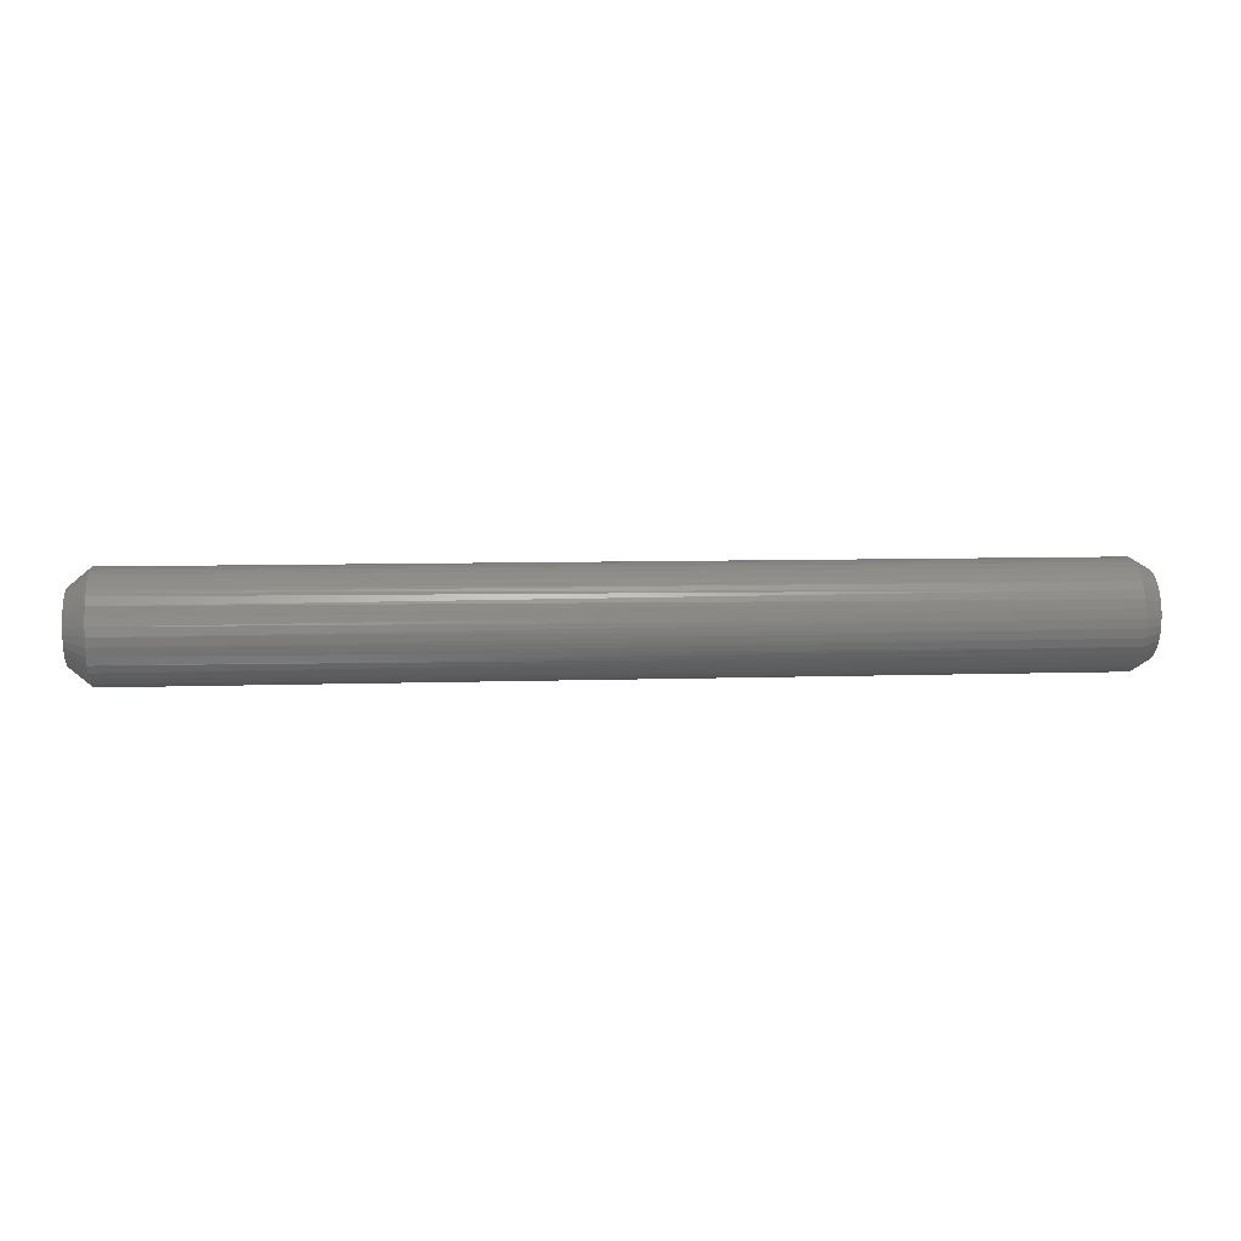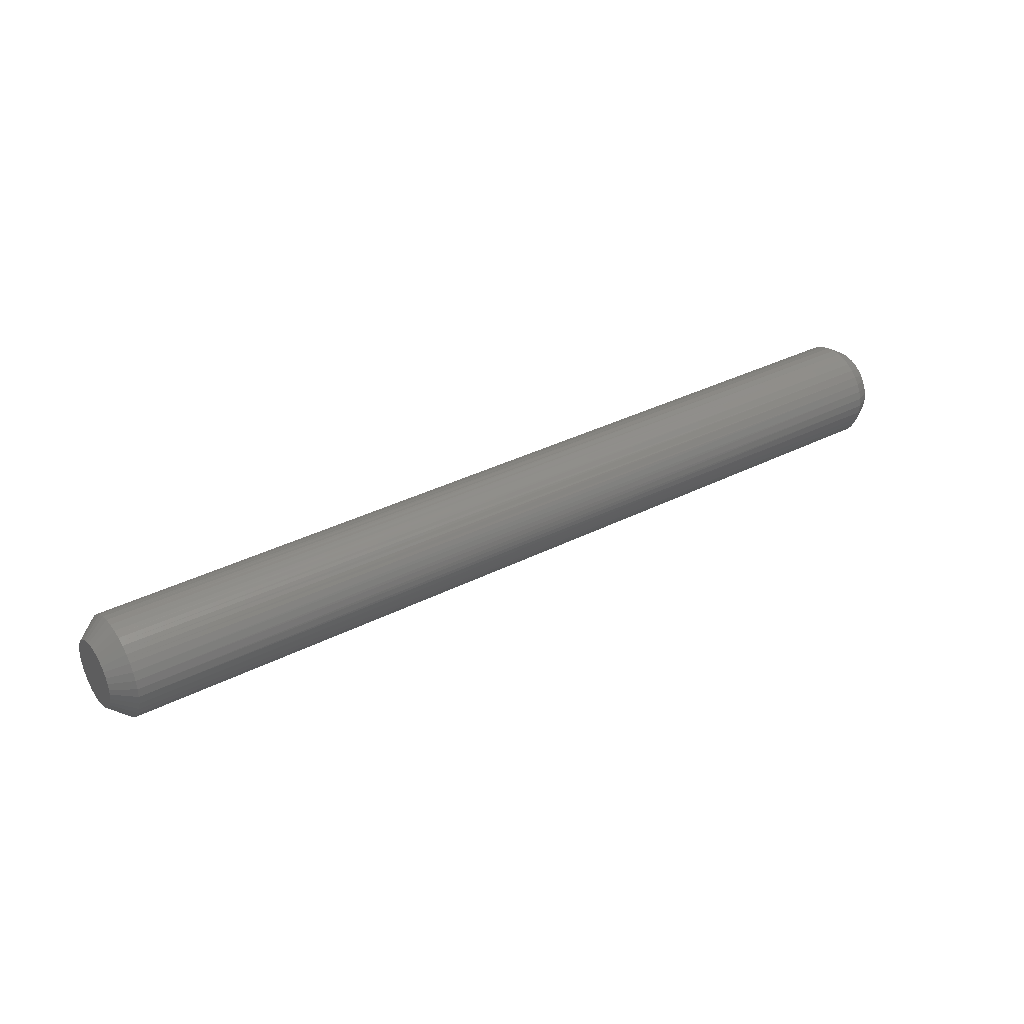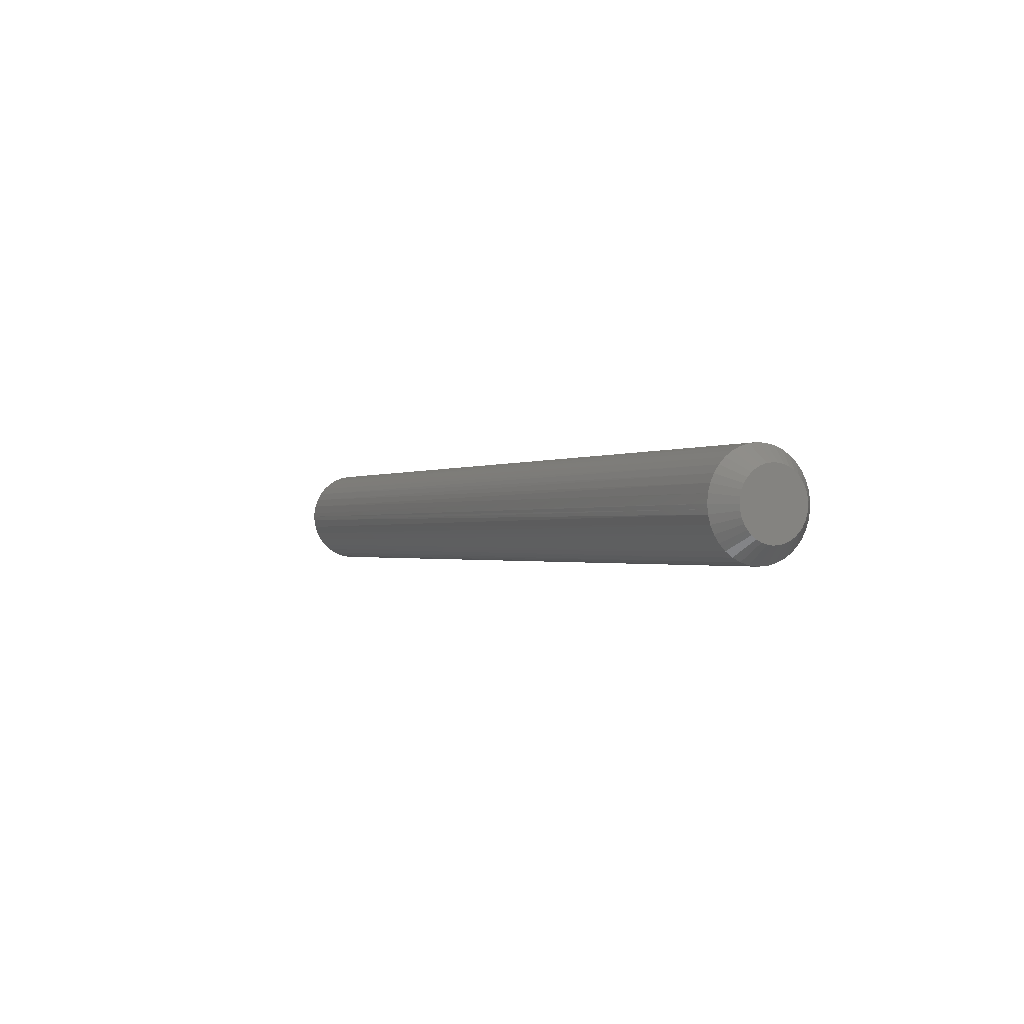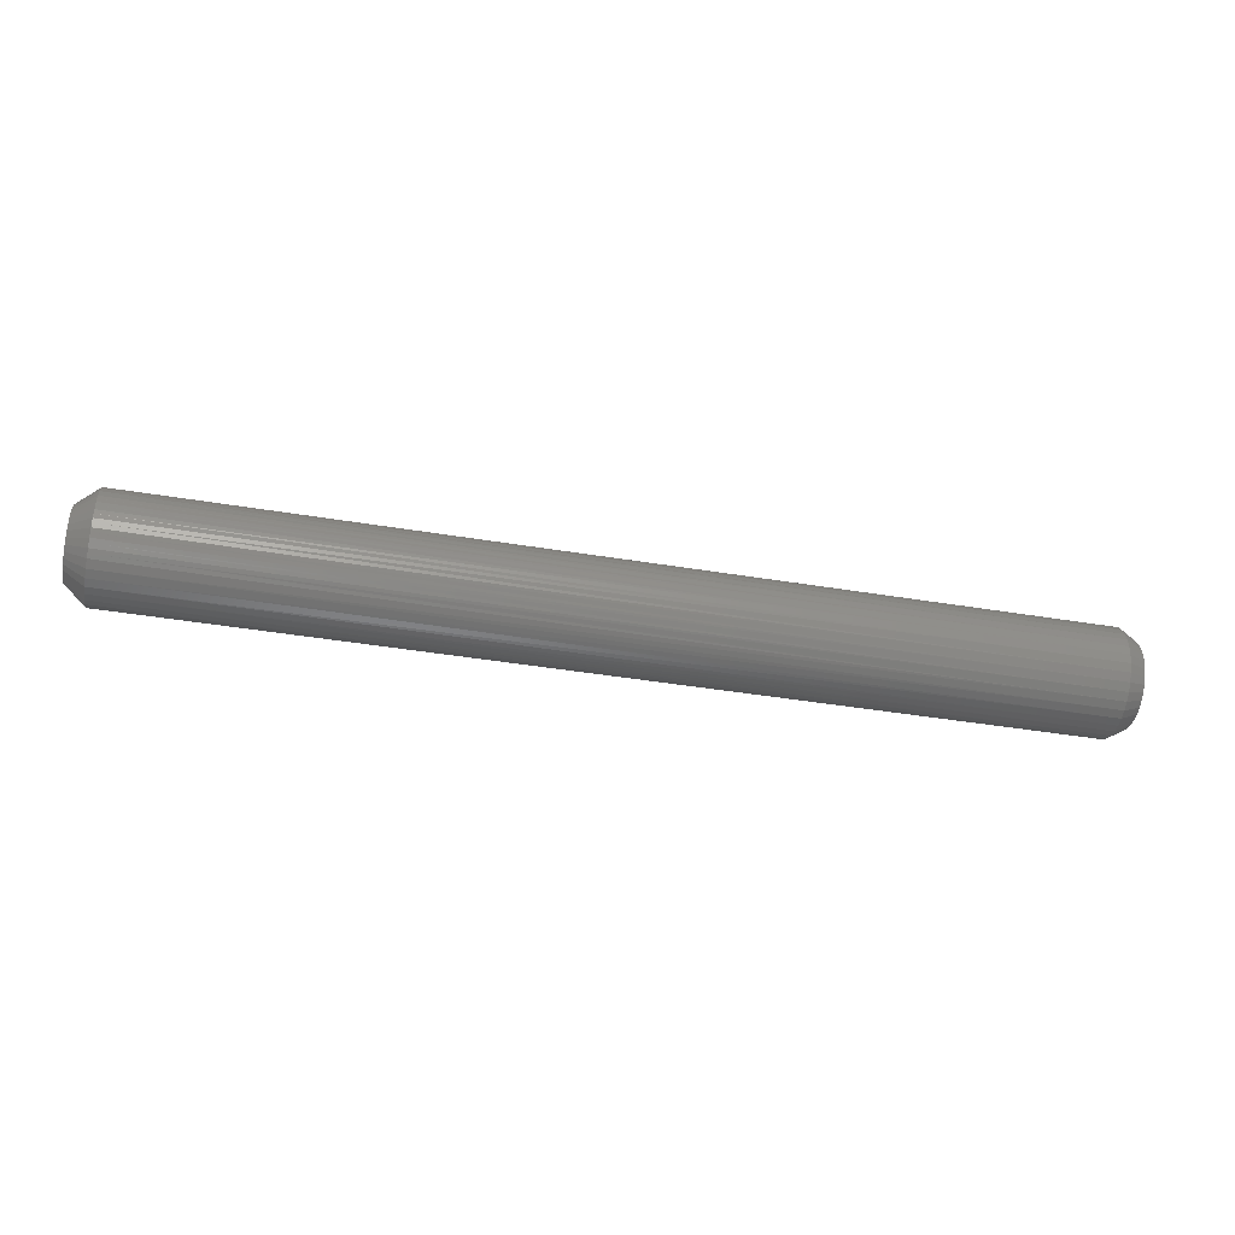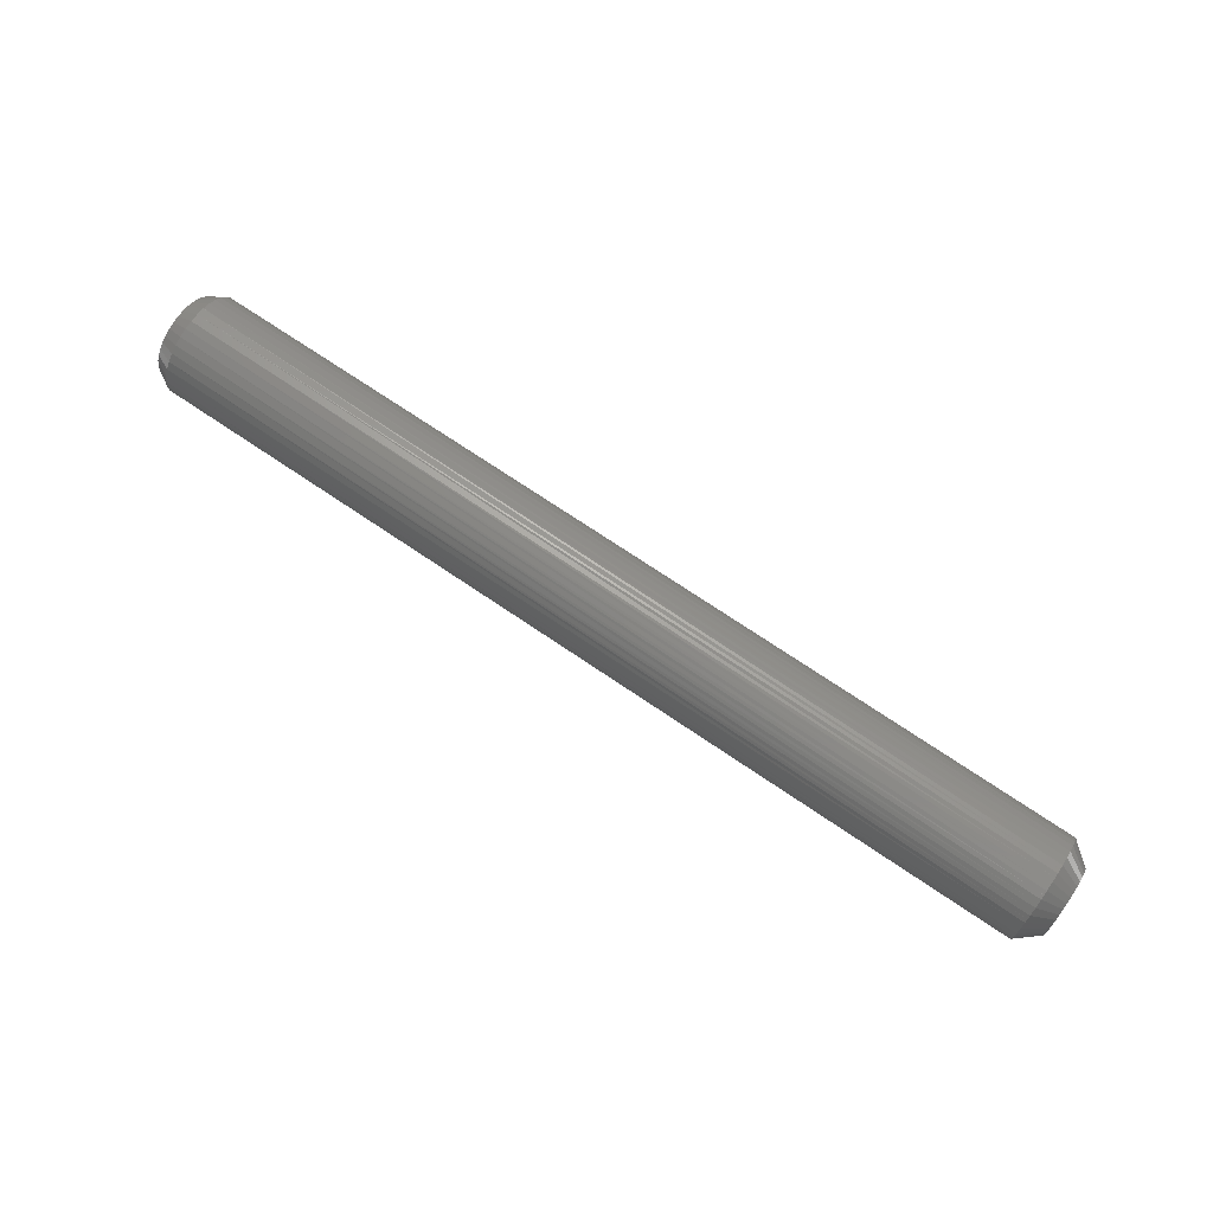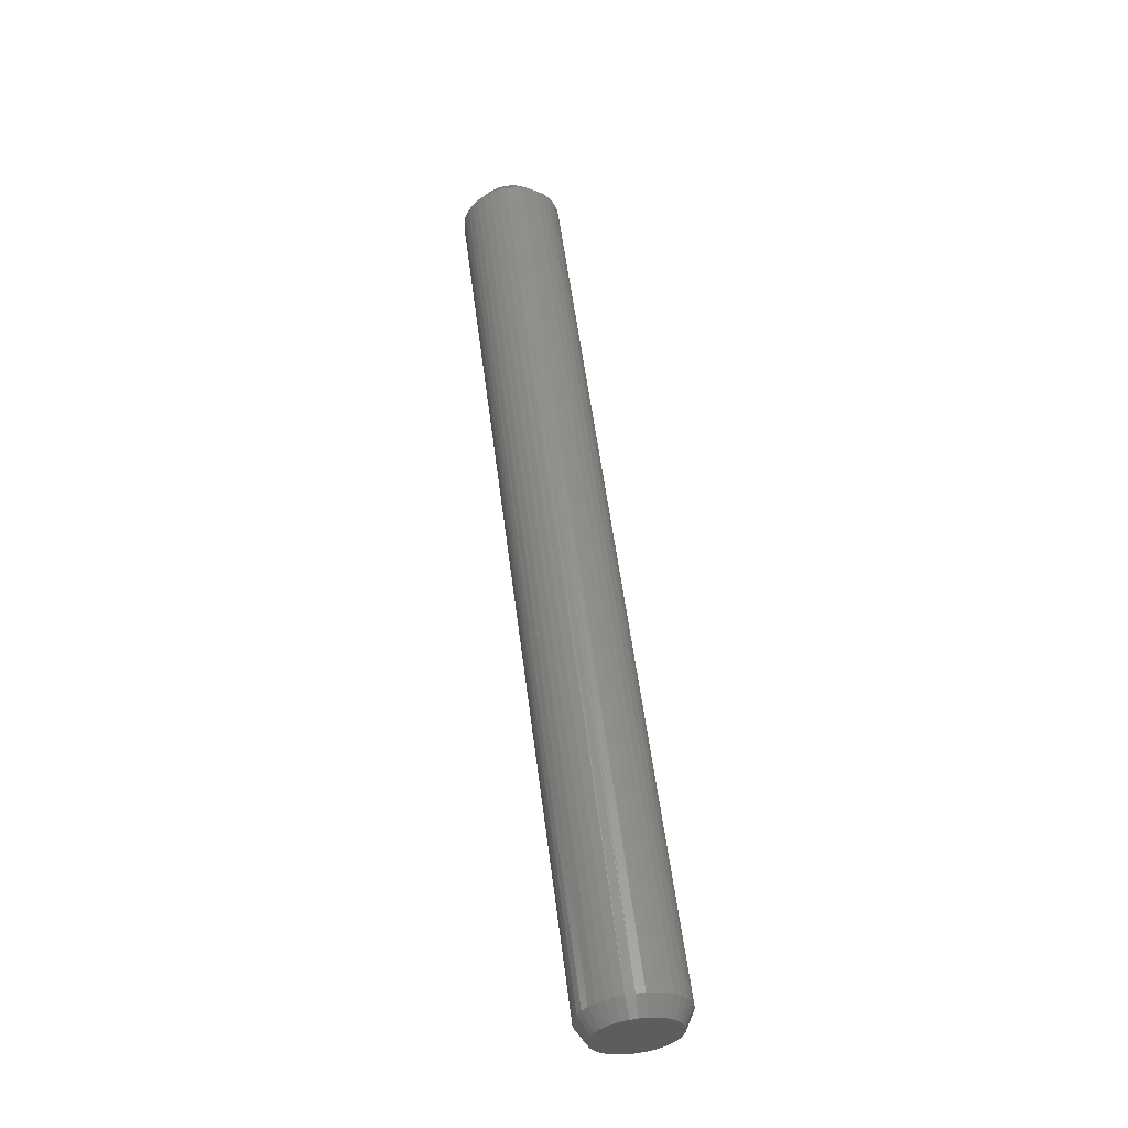
<metadata>
{"format":"stl","ext":"stl","renderer":"f3d","projection":"perspective","resolution":1024,"background":"white","views":[{"elev":7.2,"azim":-5.7,"up":"+Z"},{"elev":34.2,"azim":-34.6,"up":"+Z"},{"elev":-0.9,"azim":-117.0,"up":"+Y"},{"elev":-42.0,"azim":-11.3,"up":"+Y"},{"elev":72.5,"azim":-145.9,"up":"+Z"},{"elev":56.4,"azim":82.7,"up":"+Z"}]}
</metadata>
<code>
# stl→obj: 187 verts, 370 faces
v 13 -0.2493 2.929
v 13 -8.428e-08 2.95
v -12.9 -8.428e-08 2.945
v -12.9 -0.1251 2.945
v -12.9 -0.2484 2.924
v 13 -0.4914 2.866
v -12.9 -0.3717 2.902
v -12.9 -0.4896 2.861
v 13 -0.7194 2.763
v -12.9 -0.6076 2.819
v -12.9 -0.7168 2.758
v 13 -0.9266 2.623
v -12.9 -0.826 2.697
v -12.9 -0.9233 2.618
v 13 -1.107 2.449
v -12.9 -1.021 2.54
v -12.9 -1.103 2.446
v 13 -1.256 2.248
v -12.9 -1.186 2.352
v -12.9 -1.251 2.246
v -12.9 -1.317 2.139
v 13 -1.369 2.025
v -12.9 -1.364 2.023
v -12.9 -1.41 1.907
v 13 -1.442 1.786
v -12.9 -1.437 1.785
v -12.9 -1.463 1.662
v 13 -1.474 1.538
v -12.9 -1.468 1.537
v -12.9 -1.474 1.412
v 13 -1.463 1.288
v -12.9 -1.458 1.288
v -12.9 -1.442 1.164
v 13 -1.41 1.043
v -12.9 -1.405 1.045
v -12.9 -1.369 0.925
v 13 -1.317 0.8109
v -12.9 -1.312 0.8133
v -12.9 -1.256 0.7016
v 13 -1.186 0.5979
v -12.9 -1.182 0.6011
v -12.9 -1.107 0.5005
v 13 -1.021 0.4101
v -12.9 -1.017 0.414
v -12.9 -0.9266 0.3274
v 13 -0.826 0.2529
v -12.9 -0.823 0.2574
v -12.9 -0.7194 0.1873
v 13 -0.6076 0.1309
v -12.9 -0.6054 0.1358
v -12.9 -0.4914 0.08426
v 13 -0.3717 0.04759
v -12.9 -0.3703 0.05274
v -12.9 -0.2493 0.02122
v 13 -0.1251 0.005314
v -12.9 -0.1246 0.01061
v 13 -8.428e-08 0
v -12.9 -8.428e-08 0
v 13 0.1251 0.005314
v -12.9 0.1246 0.01061
v -12.9 0.2493 0.02122
v 13 0.3717 0.04759
v -12.9 0.3703 0.05274
v -12.9 0.4914 0.08426
v 13 0.6076 0.1309
v -12.9 0.6054 0.1358
v -12.9 0.7193 0.1873
v 13 0.826 0.2529
v -12.9 0.823 0.2574
v -12.9 0.9266 0.3274
v 13 1.021 0.4101
v -12.9 1.017 0.414
v -12.9 1.107 0.5005
v 13 1.186 0.5979
v -12.9 1.182 0.6011
v -12.9 1.256 0.7016
v 13 1.317 0.8109
v -12.9 1.312 0.8133
v -12.9 1.369 0.925
v 13 1.41 1.043
v -12.9 1.405 1.045
v 13 1.463 1.288
v -12.9 1.442 1.164
v -12.9 1.458 1.288
v 13 1.474 1.538
v -12.9 1.474 1.412
v -12.9 1.468 1.537
v 13 1.442 1.786
v -12.9 1.463 1.662
v -12.9 1.437 1.785
v 13 1.369 2.025
v -12.9 1.41 1.907
v -12.9 1.364 2.023
v -12.9 1.317 2.139
v 13 1.256 2.248
v -12.9 1.251 2.246
v 13 1.107 2.449
v -12.9 1.186 2.352
v -12.9 1.103 2.446
v 13 0.9266 2.623
v -12.9 1.021 2.54
v -12.9 0.9233 2.618
v 13 0.7193 2.763
v -12.9 0.826 2.697
v -12.9 0.7168 2.758
v 13 0.4914 2.866
v -12.9 0.6076 2.819
v -12.9 0.4896 2.861
v 13 0.2493 2.929
v -12.9 0.3717 2.902
v -12.9 0.2484 2.924
v -12.9 0.1251 2.945
v 13.5 -8.428e-08 0.2887
v 13.5 -8.428e-08 2.661
v 13.5 -0.1006 0.2929
v 13.5 -0.2005 2.644
v 13.5 -0.8209 0.6185
v 13.5 -0.6643 0.4921
v 13.5 -0.4886 0.394
v 13.5 -0.2989 0.327
v 13.5 0.1006 0.2929
v 13.5 0.2989 0.327
v 13.5 0.4886 0.394
v 13.5 0.6643 0.4921
v 13.5 0.8209 0.6185
v 13.5 0.9538 0.7696
v 13.5 1.059 0.9409
v 13.5 1.134 1.128
v 13.5 1.177 1.324
v 13.5 -0.9538 0.7696
v 13.5 -0.3952 2.594
v 13.5 -0.5786 2.511
v 13.5 -0.7453 2.398
v 13.5 -0.8905 2.259
v 13.5 -1.01 2.097
v 13.5 1.185 1.525
v 13.5 1.16 1.725
v 13.5 1.101 1.917
v 13.5 1.01 2.097
v 13.5 0.8905 2.259
v 13.5 0.7453 2.398
v 13.5 0.5786 2.511
v 13.5 0.3952 2.594
v 13.5 0.2005 2.644
v 13.5 -1.134 1.128
v 13.5 -1.16 1.725
v 13.5 -1.177 1.324
v 13.5 -1.185 1.525
v 13.5 -1.101 1.917
v 13.5 -1.059 0.9409
v -13.5 0.3248 0.5557
v -13.5 0.1648 0.514
v -13.5 0.2457 2.419
v -13.5 0.08269 2.446
v -13.5 -8.428e-08 0.5
v -13.5 -0.1648 0.514
v -13.5 -0.3248 0.5557
v -13.5 -0.4755 0.6238
v -13.5 -0.6125 0.7164
v -13.5 -0.7319 0.8308
v -13.5 -0.8302 0.9638
v -13.5 -0.9047 1.111
v -13.5 -0.9531 1.27
v -13.5 -0.9741 1.434
v -13.5 -0.9671 1.599
v -13.5 -0.9323 1.761
v -13.5 0.4755 0.6238
v -13.5 0.4016 2.363
v -13.5 0.546 2.283
v -13.5 0.6746 2.179
v -13.5 0.7839 2.055
v -13.5 0.8706 1.914
v -13.5 -0.8706 1.914
v -13.5 -0.7839 2.055
v -13.5 -0.08269 2.446
v -13.5 -0.6746 2.179
v -13.5 -0.546 2.283
v -13.5 -0.2457 2.419
v -13.5 -0.4016 2.363
v -13.5 0.9323 1.761
v -13.5 0.9671 1.599
v -13.5 0.6125 0.7164
v -13.5 0.9047 1.111
v -13.5 0.8302 0.9638
v -13.5 0.9531 1.27
v -13.5 0.9741 1.434
v -13.5 0.7319 0.8308
f 1 2 3
f 3 4 1
f 1 4 5
f 1 5 6
f 5 7 6
f 6 7 8
f 6 8 9
f 8 10 9
f 9 10 11
f 9 11 12
f 11 13 12
f 12 13 14
f 12 14 15
f 14 16 15
f 15 16 17
f 15 17 18
f 18 17 19
f 19 20 18
f 18 20 21
f 18 21 22
f 21 23 22
f 22 23 24
f 22 24 25
f 24 26 25
f 25 26 27
f 25 27 28
f 27 29 28
f 28 29 30
f 28 30 31
f 30 32 31
f 31 32 33
f 31 33 34
f 33 35 34
f 34 35 36
f 34 36 37
f 36 38 37
f 37 38 39
f 37 39 40
f 39 41 40
f 40 41 42
f 40 42 43
f 42 44 43
f 43 44 45
f 43 45 46
f 45 47 46
f 46 47 48
f 46 48 49
f 48 50 49
f 49 50 51
f 49 51 52
f 51 53 52
f 52 53 54
f 52 54 55
f 55 54 56
f 55 56 57
f 57 56 58
f 57 58 59
f 58 60 59
f 59 60 61
f 59 61 62
f 61 63 62
f 62 63 64
f 62 64 65
f 64 66 65
f 65 66 67
f 65 67 68
f 67 69 68
f 68 69 70
f 68 70 71
f 70 72 71
f 71 72 73
f 71 73 74
f 73 75 74
f 74 75 76
f 74 76 77
f 76 78 77
f 77 78 79
f 77 79 80
f 80 79 81
f 80 81 82
f 81 83 82
f 82 83 84
f 82 84 85
f 84 86 85
f 85 86 87
f 85 87 88
f 87 89 88
f 88 89 90
f 88 90 91
f 91 90 92
f 92 93 91
f 91 93 94
f 91 94 95
f 95 94 96
f 95 96 97
f 96 98 97
f 97 98 99
f 97 99 100
f 99 101 100
f 100 101 102
f 100 102 103
f 102 104 103
f 103 104 105
f 103 105 106
f 105 107 106
f 106 107 108
f 106 108 109
f 108 110 109
f 109 110 111
f 109 111 2
f 2 111 112
f 2 112 3
f 113 114 115
f 115 114 116
f 117 118 116
f 118 119 116
f 116 119 120
f 116 120 115
f 113 121 114
f 114 121 122
f 114 122 123
f 123 124 114
f 114 124 125
f 114 125 126
f 126 127 114
f 114 127 128
f 114 128 129
f 117 116 130
f 130 116 131
f 130 131 132
f 132 133 130
f 130 133 134
f 130 134 135
f 129 136 114
f 114 136 137
f 114 137 138
f 138 139 114
f 114 139 140
f 114 140 141
f 141 142 114
f 114 142 143
f 114 143 144
f 145 146 147
f 147 146 148
f 135 149 130
f 130 149 146
f 130 146 150
f 150 146 145
f 151 152 153
f 153 152 154
f 152 155 154
f 154 155 156
f 154 156 157
f 157 158 154
f 154 158 159
f 154 159 160
f 160 161 154
f 154 161 162
f 154 162 163
f 163 164 154
f 154 164 165
f 154 165 166
f 151 153 167
f 167 153 168
f 167 168 169
f 169 170 167
f 167 170 171
f 167 171 172
f 166 173 154
f 154 173 174
f 154 174 175
f 174 176 175
f 175 176 177
f 175 177 178
f 178 177 179
f 172 180 167
f 167 180 181
f 167 181 182
f 183 184 185
f 185 184 186
f 186 184 181
f 181 184 187
f 181 187 182
f 109 144 106
f 106 144 143
f 106 143 103
f 103 143 142
f 103 142 100
f 100 142 141
f 100 141 97
f 97 141 140
f 97 140 95
f 95 140 139
f 95 139 91
f 91 139 138
f 91 138 88
f 88 138 137
f 88 137 85
f 85 137 136
f 85 136 82
f 82 136 129
f 82 129 80
f 80 129 128
f 80 128 77
f 77 128 127
f 77 127 74
f 74 127 126
f 74 126 71
f 71 126 125
f 71 125 68
f 68 125 124
f 68 124 65
f 65 124 123
f 65 123 62
f 62 123 122
f 62 122 59
f 59 122 121
f 59 121 57
f 57 121 113
f 57 113 55
f 55 113 115
f 55 115 52
f 52 115 120
f 52 120 49
f 49 120 119
f 49 119 46
f 46 119 118
f 46 118 43
f 43 118 117
f 43 117 40
f 40 117 130
f 40 130 37
f 37 130 150
f 37 150 34
f 34 150 145
f 34 145 31
f 31 145 147
f 31 147 28
f 28 147 148
f 28 148 25
f 25 148 146
f 25 146 22
f 22 146 149
f 22 149 18
f 18 149 135
f 18 135 15
f 15 135 134
f 15 134 12
f 12 134 133
f 12 133 9
f 9 133 132
f 9 132 6
f 6 132 131
f 6 131 1
f 1 131 116
f 1 116 2
f 2 116 114
f 2 114 109
f 109 114 144
f 156 155 56
f 56 54 156
f 156 54 53
f 156 53 157
f 53 51 157
f 157 51 50
f 157 50 158
f 50 48 158
f 158 48 47
f 158 47 159
f 47 45 159
f 159 45 44
f 159 44 160
f 44 42 160
f 160 42 41
f 160 41 161
f 41 39 161
f 161 39 38
f 161 38 162
f 38 36 162
f 162 36 35
f 162 35 163
f 35 33 163
f 163 33 32
f 163 32 164
f 32 30 164
f 164 30 29
f 164 29 165
f 29 27 165
f 165 27 26
f 165 26 166
f 26 24 166
f 166 24 23
f 166 23 173
f 23 21 173
f 173 21 20
f 173 20 174
f 20 19 174
f 174 19 17
f 174 17 176
f 17 16 176
f 176 16 14
f 176 14 177
f 14 13 177
f 177 13 11
f 177 11 179
f 11 10 179
f 179 10 8
f 179 8 178
f 8 7 178
f 178 7 5
f 178 5 175
f 5 4 175
f 175 4 3
f 175 3 154
f 3 112 154
f 154 112 111
f 154 111 153
f 111 110 153
f 153 110 108
f 153 108 168
f 108 107 168
f 168 107 105
f 168 105 169
f 105 104 169
f 169 104 102
f 169 102 170
f 102 101 170
f 170 101 99
f 170 99 171
f 99 98 171
f 171 98 96
f 171 96 172
f 96 94 172
f 172 94 93
f 172 93 180
f 93 92 180
f 180 92 90
f 180 90 181
f 90 89 181
f 181 89 87
f 181 87 186
f 87 86 186
f 186 86 84
f 186 84 185
f 84 83 185
f 185 83 81
f 185 81 183
f 81 79 183
f 183 79 78
f 183 78 184
f 78 76 184
f 184 76 75
f 184 75 187
f 75 73 187
f 187 73 72
f 187 72 182
f 72 70 182
f 182 70 69
f 182 69 167
f 69 67 167
f 167 67 66
f 167 66 151
f 66 64 151
f 151 64 63
f 151 63 152
f 63 61 152
f 152 61 60
f 152 60 155
f 155 60 58
f 155 58 56

</code>
